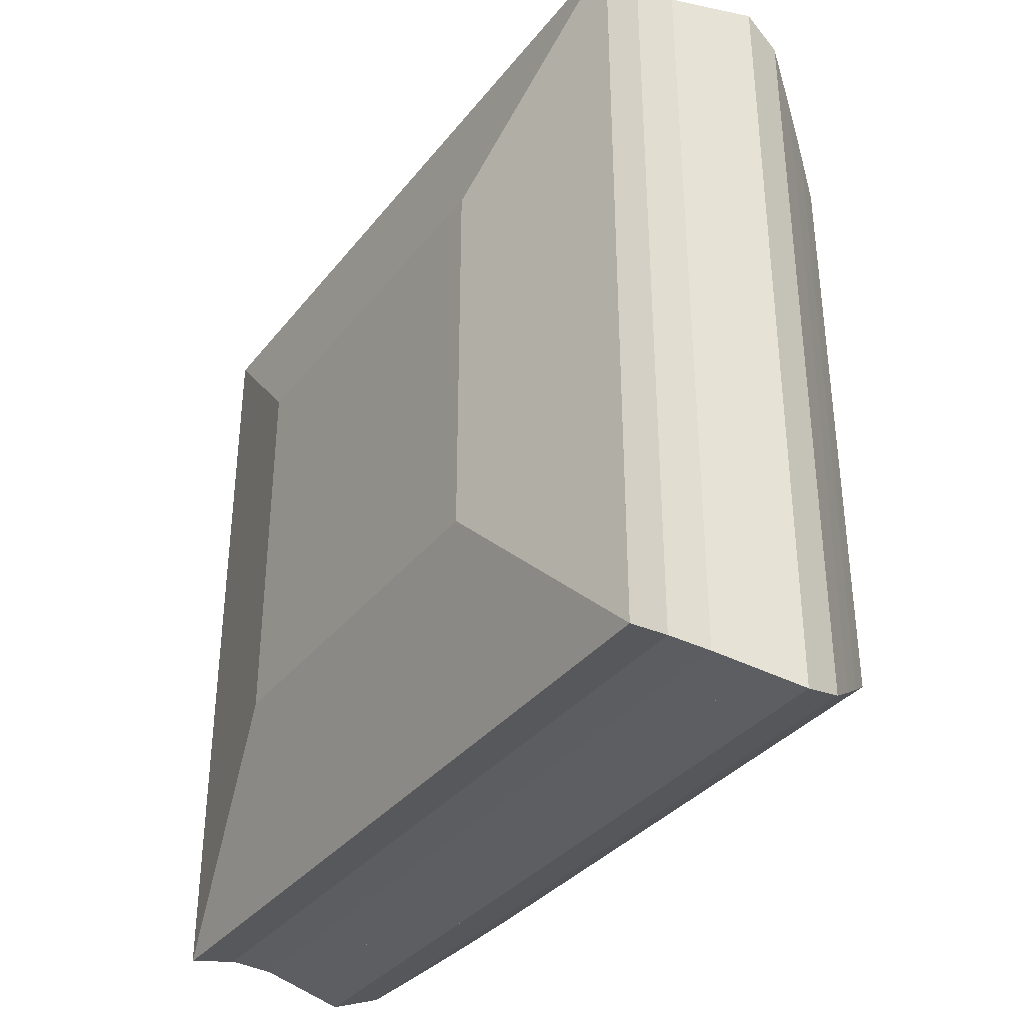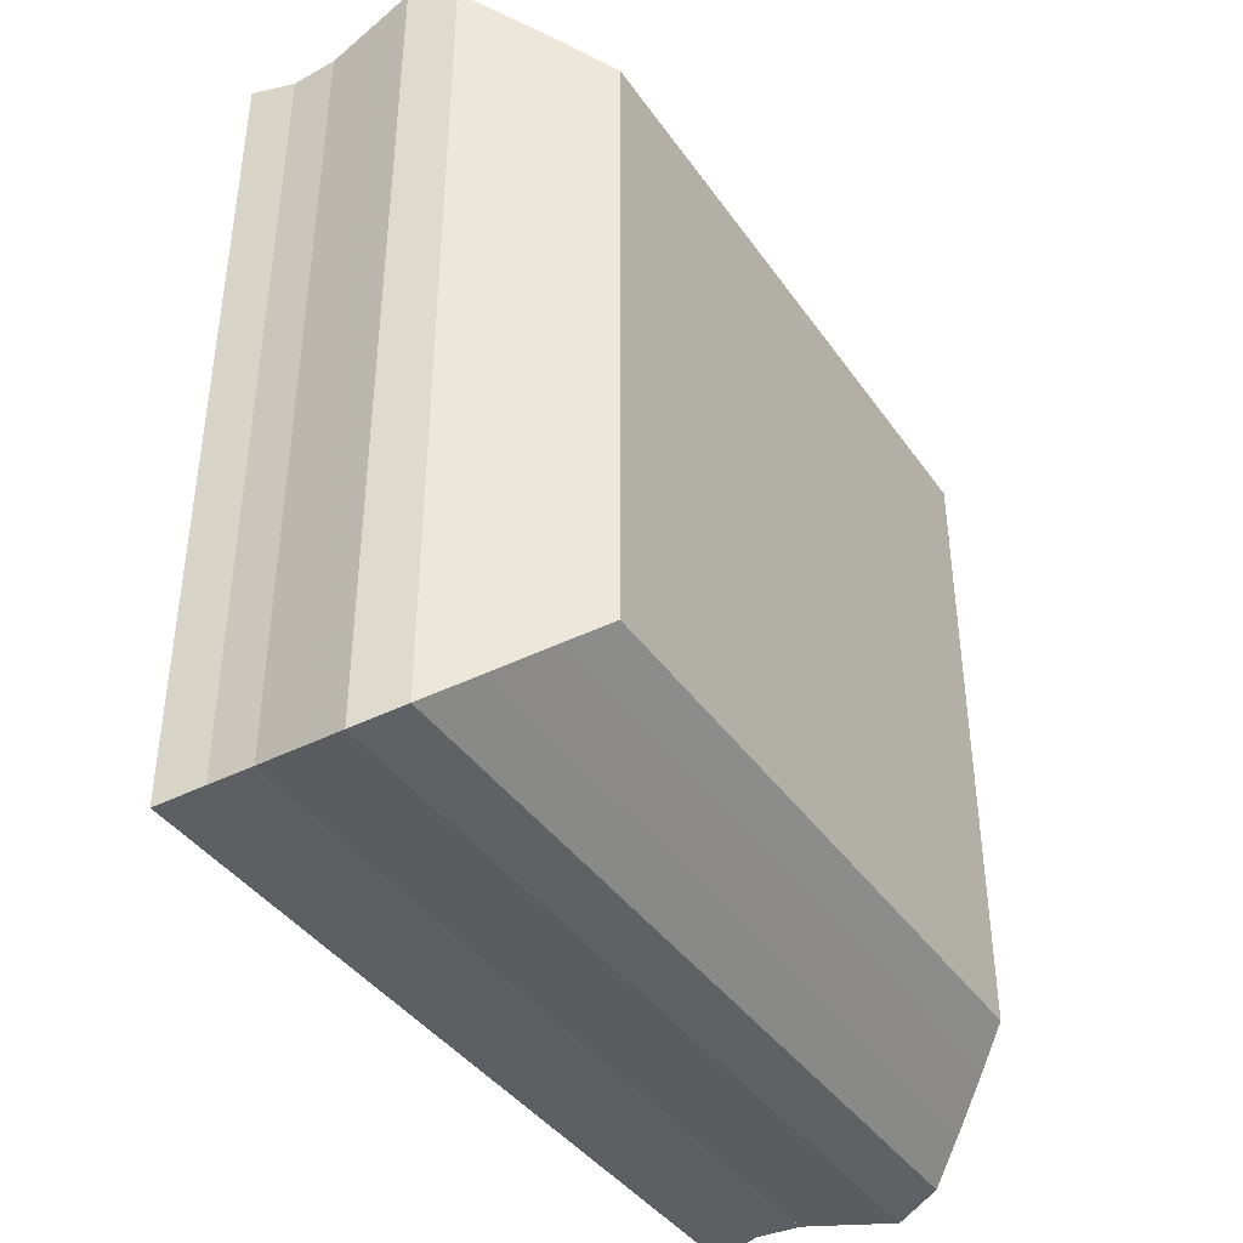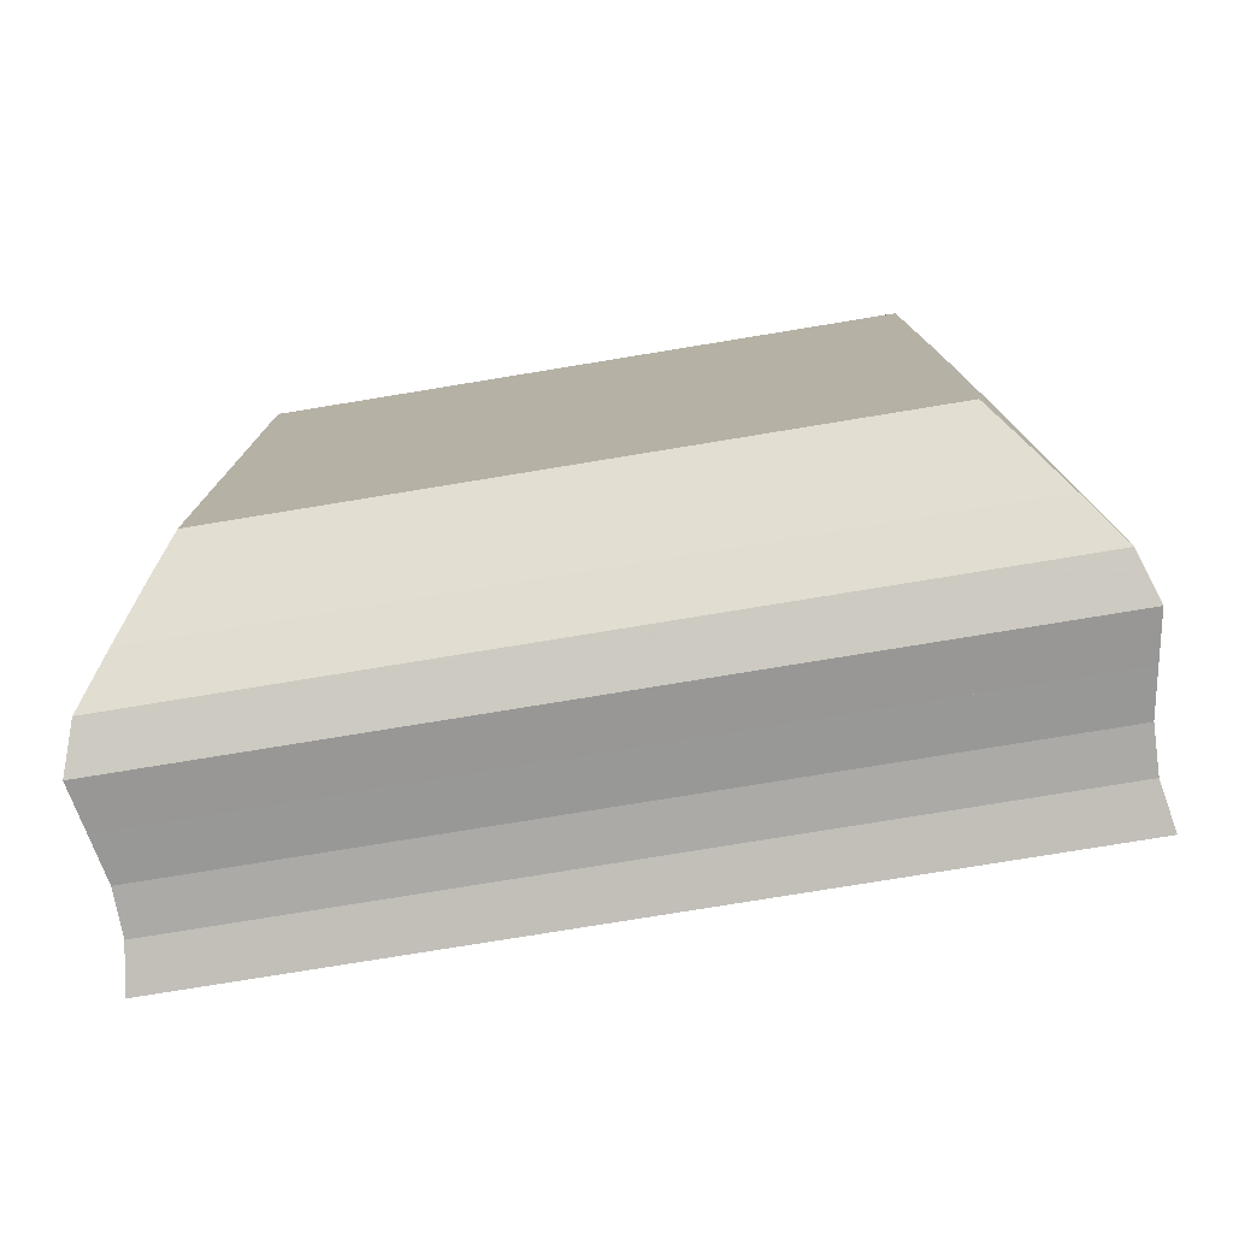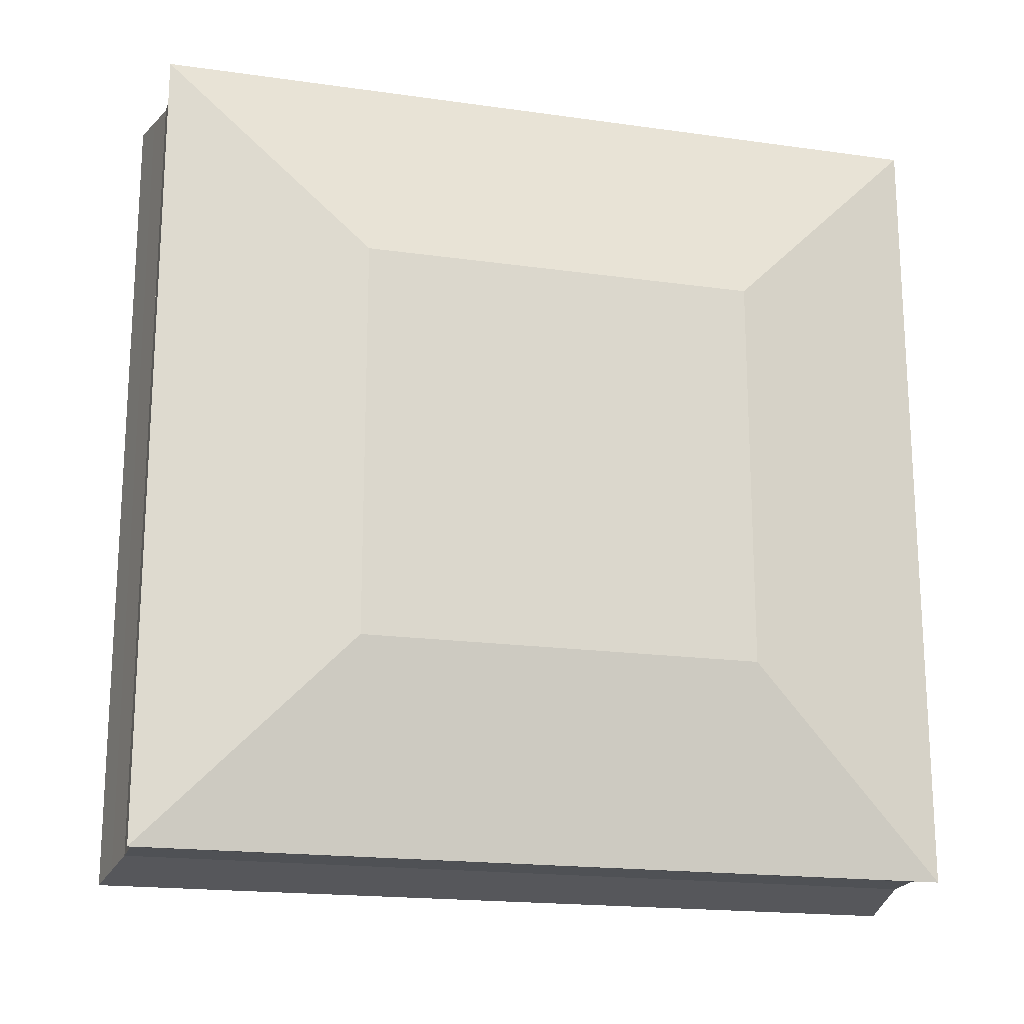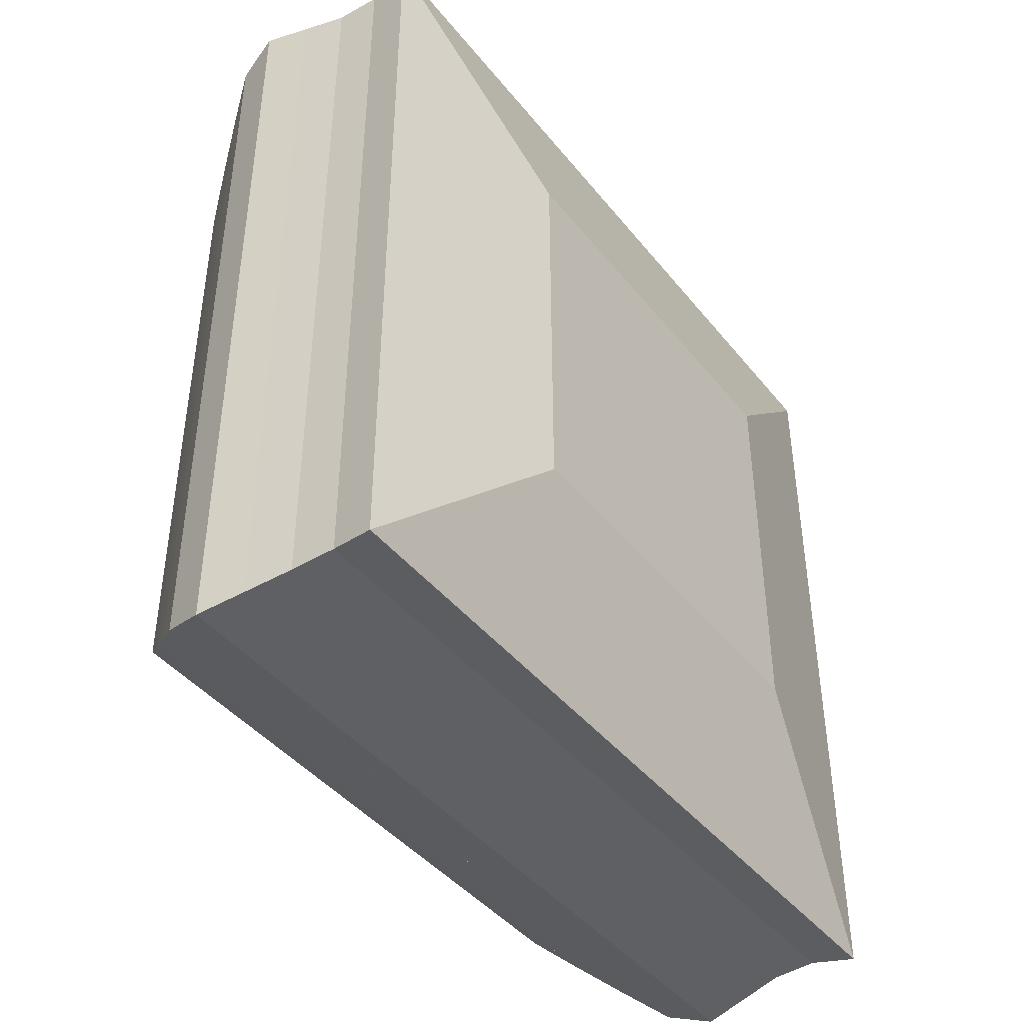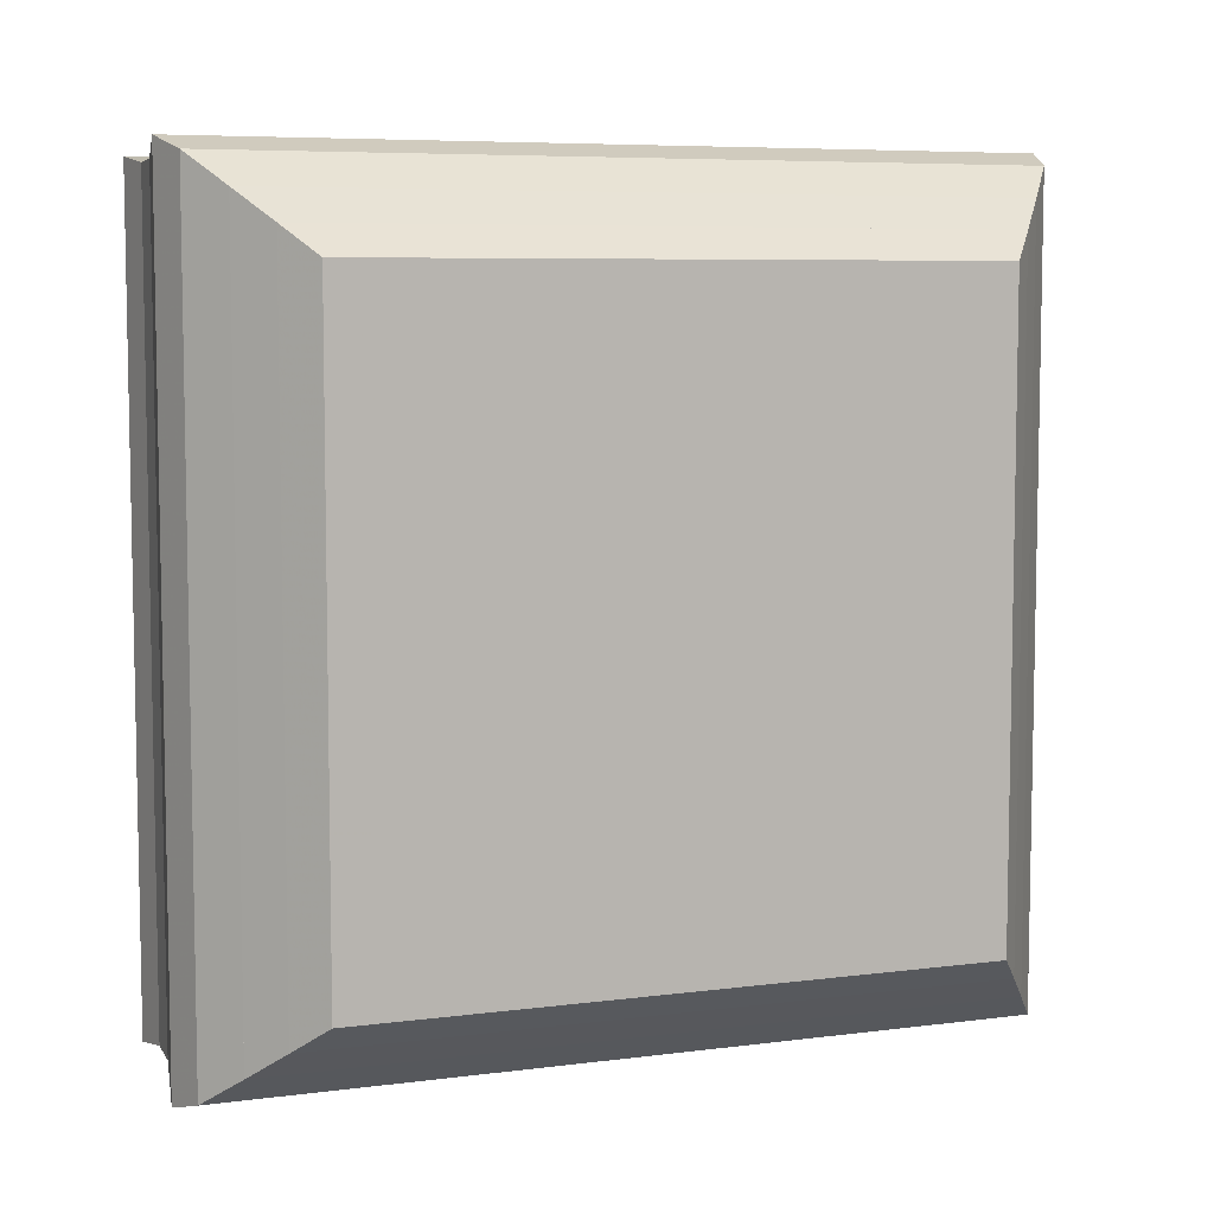
<metadata>
{"format":"obj","ext":"obj","renderer":"f3d","projection":"perspective","resolution":1024,"background":"white","views":[{"elev":-35.0,"azim":-32.8,"up":"+Z"},{"elev":-40.6,"azim":31.7,"up":"+Y"},{"elev":-77.5,"azim":99.3,"up":"+Z"},{"elev":-18.4,"azim":-105.2,"up":"+Z"},{"elev":-42.9,"azim":-144.5,"up":"+Z"},{"elev":6.8,"azim":69.3,"up":"+Y"}]}
</metadata>
<code>
v 0 -1 -1
v 0 -1 1
v 0 1 1
v 0 1 -1
v 0.2239 -2.015 -2.015
v 0.2239 -2.015 2.015
v 0.2239 2.015 2.015
v 0.2239 2.015 -2.015
v 0.4438 -1.979 -1.979
v 0.4438 -1.979 1.979
v 0.4438 1.979 1.979
v 0.4438 1.979 -1.979
v 0.6643 -1.985 -1.985
v 0.6643 -1.985 1.985
v 0.6643 1.985 1.985
v 0.6643 1.985 -1.985
v 0.889 -2.022 -2.022
v 0.889 -2.022 2.022
v 0.889 2.022 2.022
v 0.889 2.022 -2.022
v 1.118 -2.06 -2.06
v 1.118 -2.06 2.06
v 1.118 2.06 2.06
v 1.118 2.06 -2.06
v 1.339 -1.991 -1.991
v 1.339 -1.991 1.991
v 1.339 1.991 1.991
v 1.339 1.991 -1.991
v 1.543 -1.837 -1.837
v 1.543 -1.837 1.837
v 1.543 1.837 1.837
v 1.543 1.837 -1.837
v 1.731 -1.69 -1.69
v 1.731 -1.69 1.69
v 1.731 1.69 1.69
v 1.731 1.69 -1.69
v 1.903 -1.551 -1.551
v 1.903 -1.551 1.551
v 1.903 1.551 1.551
v 1.903 1.551 -1.551
f 1 2 4 5
f 5 6 7 8
f 5 6 2 1
f 6 7 3 2
f 7 8 4 3
f 8 5 1 4
f 9 10 11 12
f 9 10 6 5
f 10 11 7 6
f 11 12 8 7
f 12 9 5 8
f 13 14 15 16
f 13 14 10 9
f 14 15 11 10
f 15 16 12 11
f 16 13 9 12
f 17 18 19 20
f 17 18 14 13
f 18 19 15 14
f 19 20 16 15
f 20 17 13 16
f 21 22 23 24
f 21 22 18 17
f 22 23 19 18
f 23 24 20 19
f 24 21 17 20
f 25 26 27 28
f 25 26 22 21
f 26 27 23 22
f 27 28 24 23
f 28 25 21 24
f 29 30 31 32
f 29 30 26 25
f 30 31 27 26
f 31 32 28 27
f 32 29 25 28
f 33 34 35 36
f 33 34 30 29
f 34 35 31 30
f 35 36 32 31
f 36 33 29 32
f 37 38 39 40
f 37 38 34 33
f 38 39 35 34
f 39 40 36 35
f 40 37 33 36

</code>
